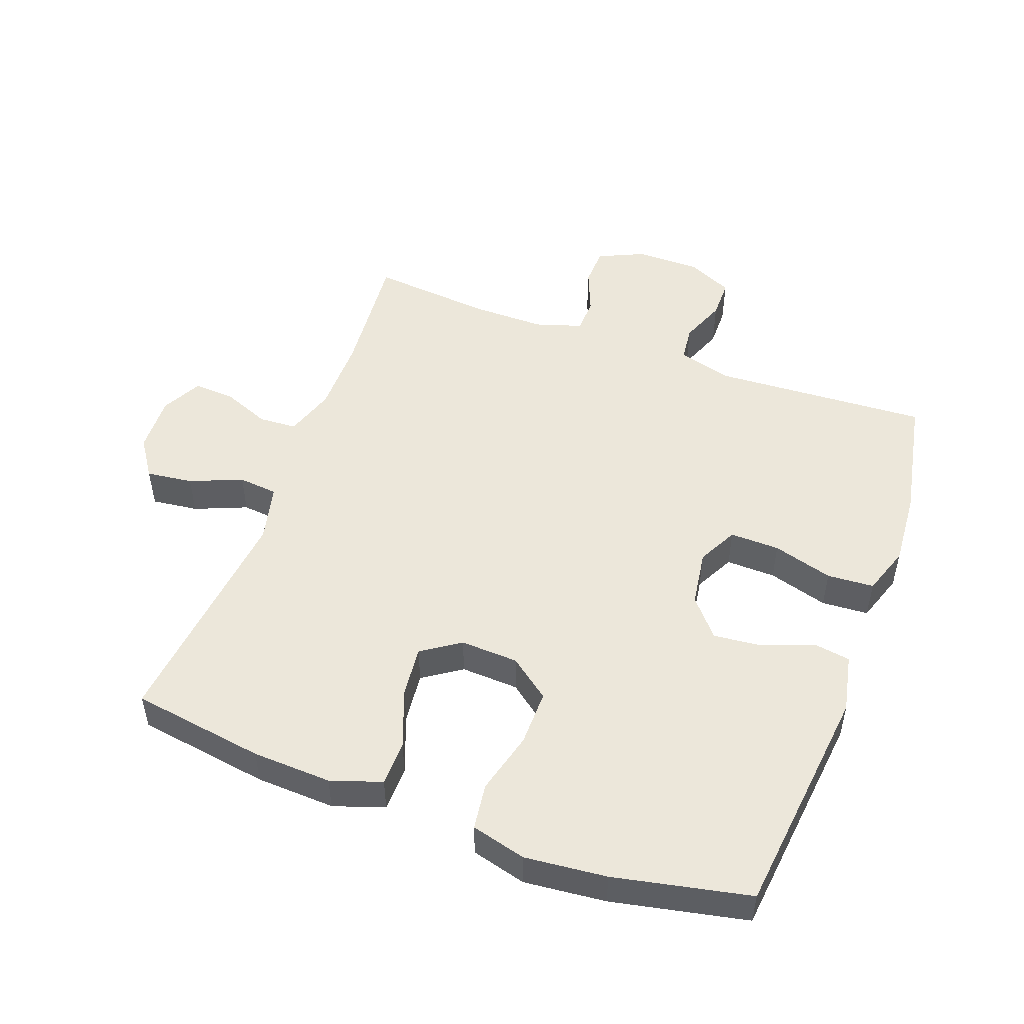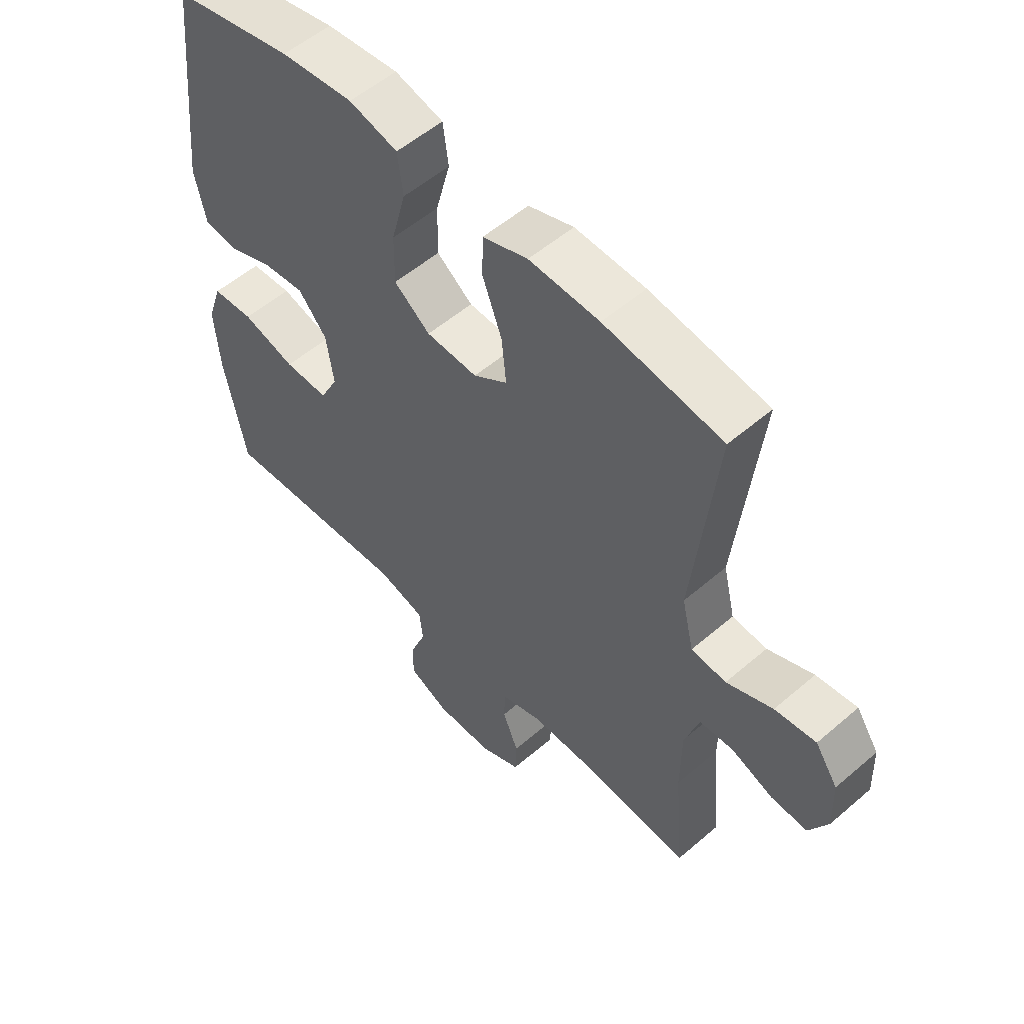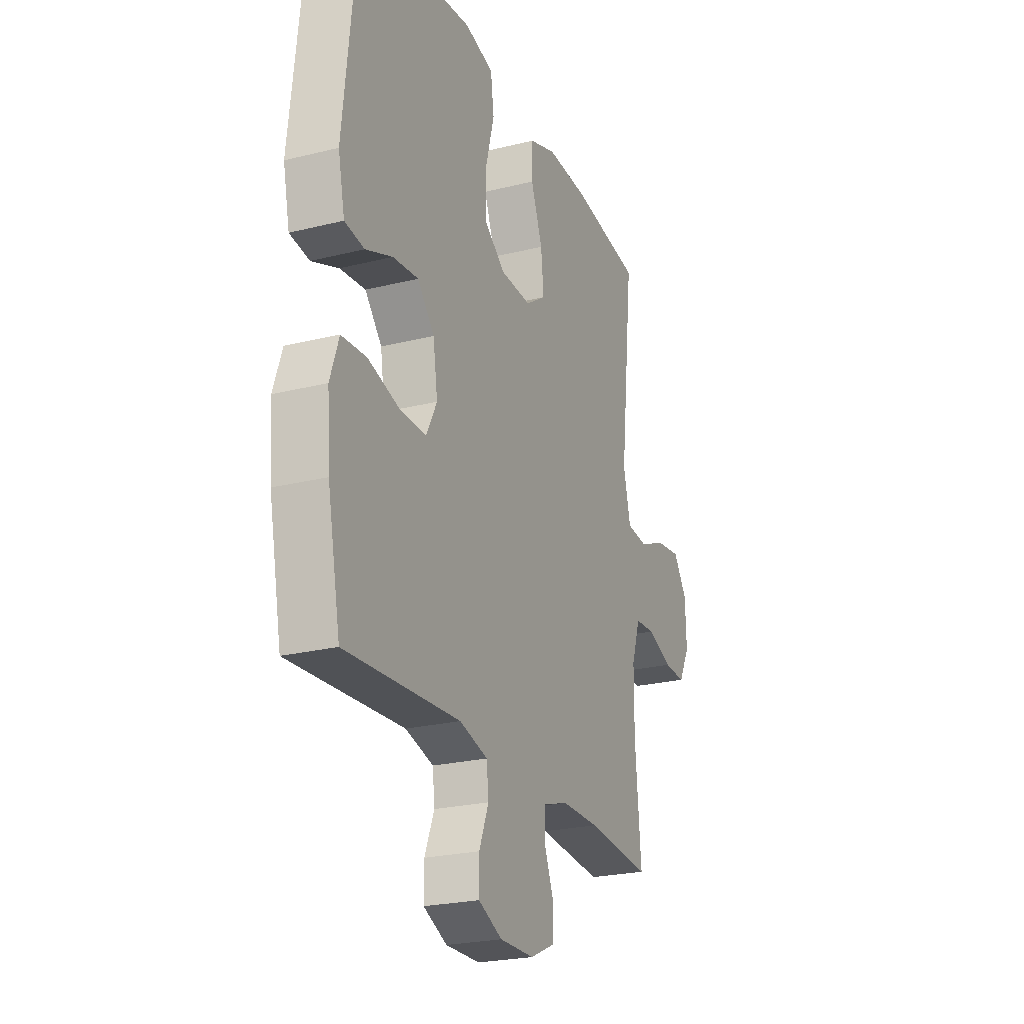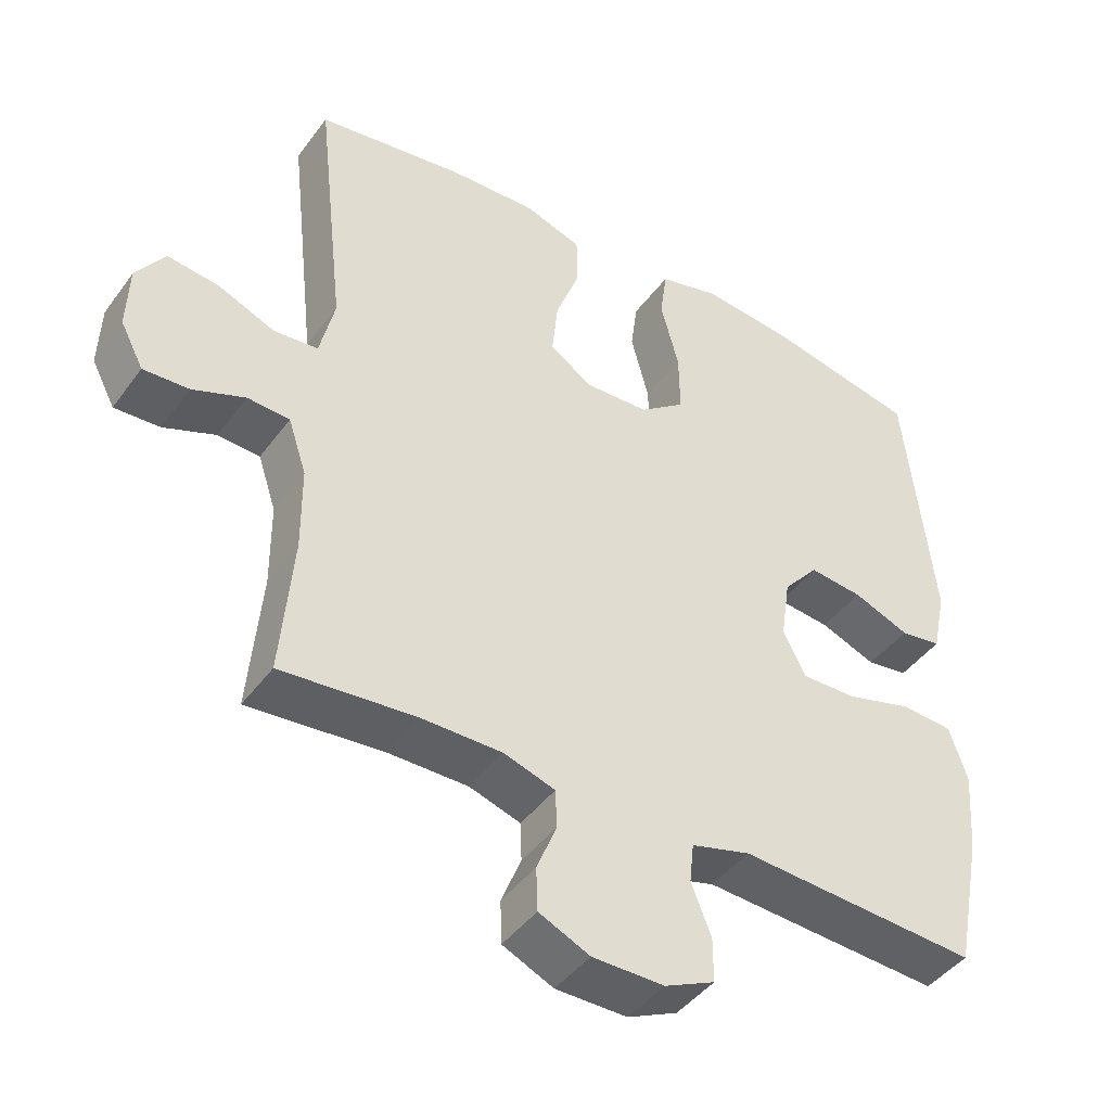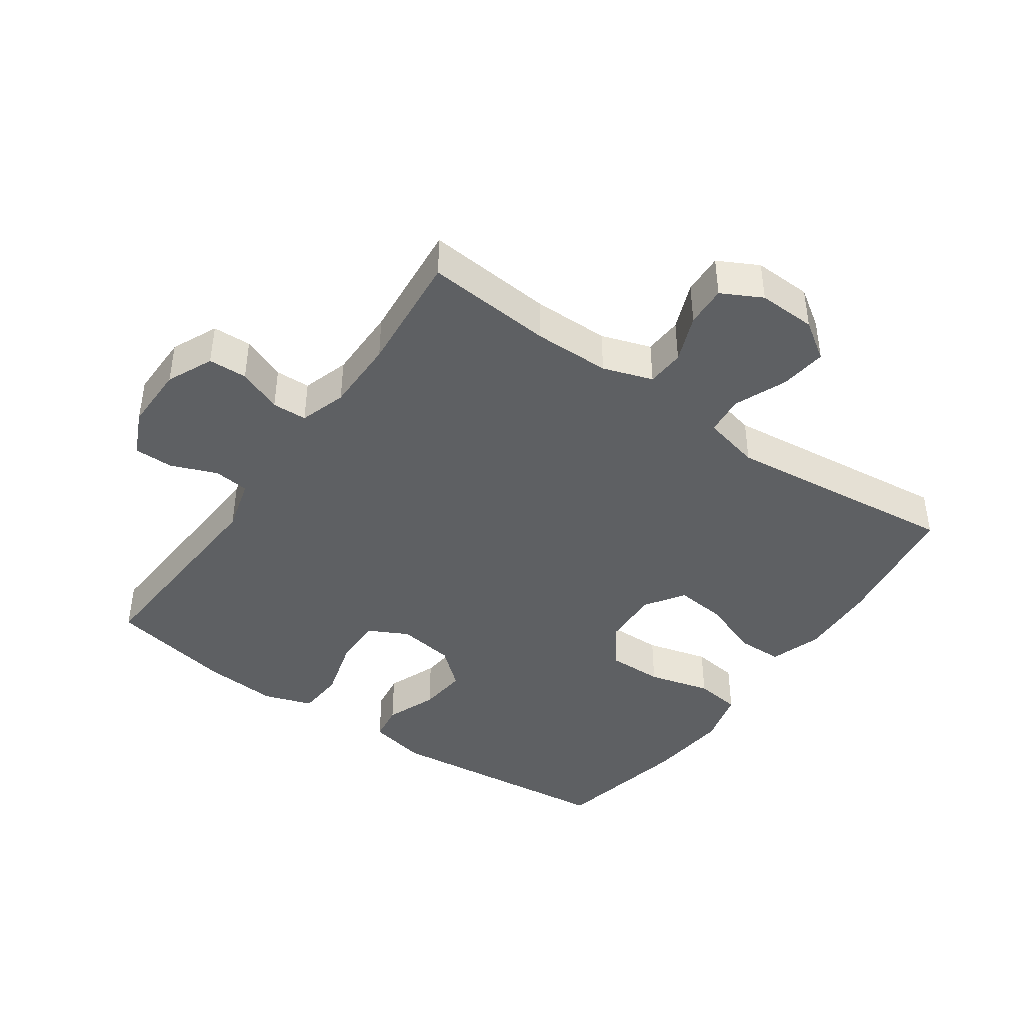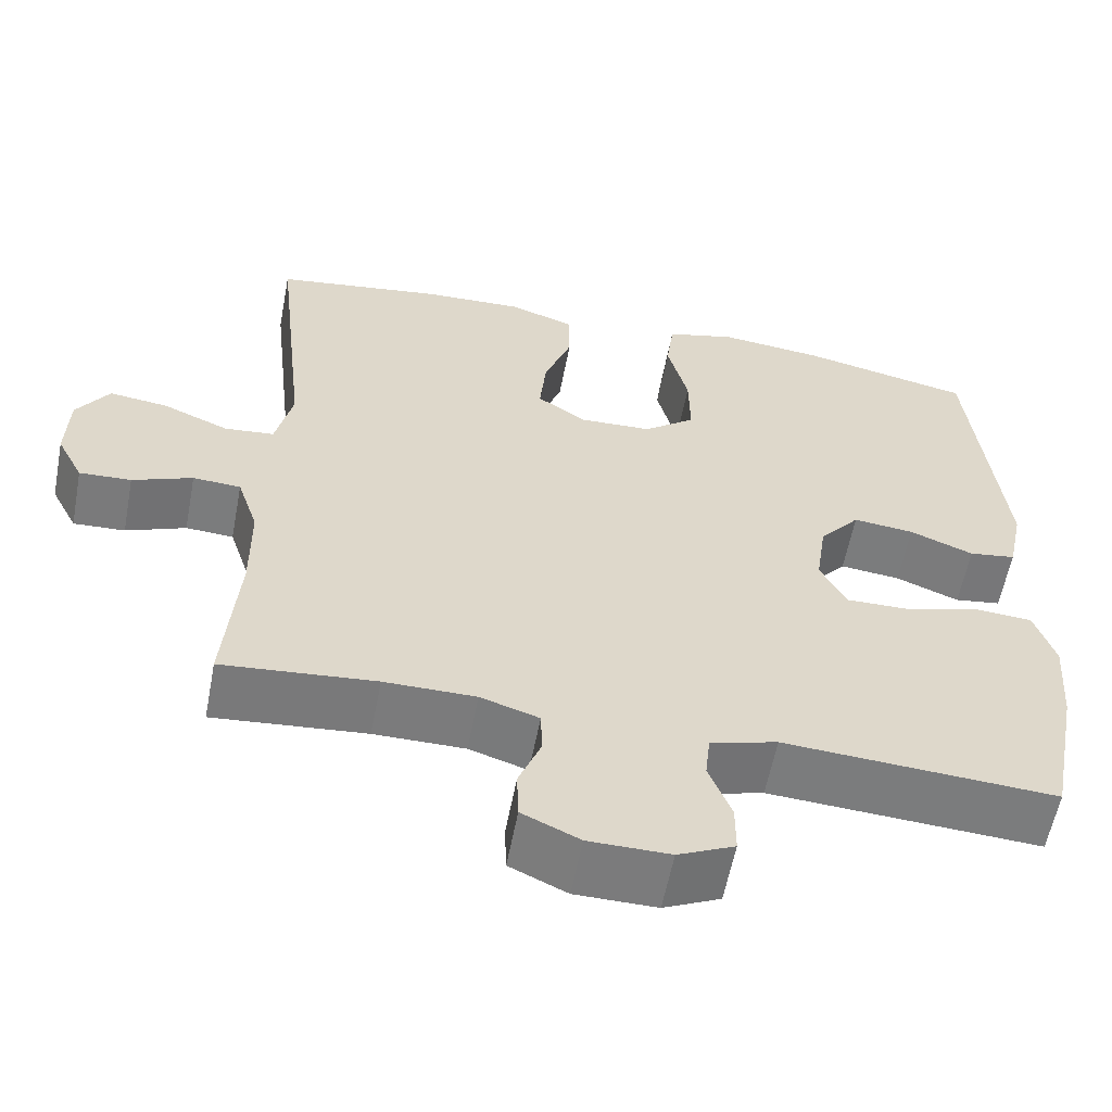
<metadata>
{"format":"obj","ext":"obj","renderer":"f3d","projection":"perspective","resolution":1024,"background":"white","views":[{"elev":50.9,"azim":20.3,"up":"+Y"},{"elev":54.4,"azim":-132.4,"up":"+Z"},{"elev":-23.9,"azim":112.6,"up":"+Z"},{"elev":-43.7,"azim":-33.6,"up":"+Z"},{"elev":-42.5,"azim":-125.0,"up":"+Y"},{"elev":-58.4,"azim":-10.8,"up":"+Z"}]}
</metadata>
<code>
o path428
v -0.4371 0.0375 0.1633
v -0.4584 0.0375 0.07303
v -0.5205 0.0375 0.06698
v -0.6025 0.0375 0.1009
v -0.6757 0.0375 0.1101
v -0.716 0.0375 0.05048
v -0.7193 0.0375 -0.04008
v -0.6862 0.0375 -0.1032
v -0.6217 0.0375 -0.1
v -0.5469 0.0375 -0.07049
v -0.4873 0.0375 -0.07411
v -0.4613 0.0375 -0.152
v -0.4605 0.0375 -0.2718
v -0.4778 0.0375 -0.4721
v -0.2864 0.0375 -0.4549
v -0.1723 0.0375 -0.4549
v -0.09907 0.0375 -0.4782
v -0.09732 0.0375 -0.5329
v -0.1253 0.0375 -0.6022
v -0.1232 0.0375 -0.663
v -0.05101 0.0375 -0.696
v 0.05073 0.0375 -0.6966
v 0.1216 0.0375 -0.6641
v 0.1217 0.0375 -0.6021
v 0.09338 0.0375 -0.5306
v 0.09947 0.0375 -0.4744
v 0.1834 0.0375 -0.4513
v 0.5241 0.0375 -0.4721
v 0.5623 0.0375 -0.2776
v 0.5711 0.0375 -0.161
v 0.5451 0.0375 -0.08462
v 0.4713 0.0375 -0.07965
v 0.3767 0.0375 -0.1065
v 0.2985 0.0375 -0.108
v 0.2664 0.0375 -0.0456
v 0.2797 0.0375 0.04311
v 0.33 0.0375 0.1017
v 0.4062 0.0375 0.0937
v 0.486 0.0375 0.0624
v 0.5445 0.0375 0.07102
v 0.564 0.0375 0.1628
v 0.5241 0.0375 0.5296
v 0.31 0.0375 0.5743
v 0.1809 0.0375 0.5874
v 0.09445 0.0375 0.565
v 0.08479 0.0375 0.4924
v 0.1106 0.0375 0.3947
v 0.1118 0.0375 0.3068
v 0.04764 0.0375 0.258
v -0.04357 0.0375 0.2541
v -0.104 0.0375 0.2949
v -0.0958 0.0375 0.3751
v -0.06125 0.0375 0.4672
v -0.06264 0.0375 0.5387
v -0.143 0.0375 0.5659
v -0.268 0.0375 0.5607
v -0.4778 0.0375 0.5296
v -0.4371 -0.0375 0.1633
v -0.4584 -0.0375 0.07303
v -0.5205 -0.0375 0.06698
v -0.6025 -0.0375 0.1009
v -0.6757 -0.0375 0.1101
v -0.716 -0.0375 0.05048
v -0.7193 -0.0375 -0.04008
v -0.6862 -0.0375 -0.1032
v -0.6217 -0.0375 -0.1
v -0.5469 -0.0375 -0.07049
v -0.4873 -0.0375 -0.07411
v -0.4613 -0.0375 -0.152
v -0.4605 -0.0375 -0.2718
v -0.4778 -0.0375 -0.4721
v -0.2864 -0.0375 -0.4549
v -0.1723 -0.0375 -0.4549
v -0.09907 -0.0375 -0.4782
v -0.09732 -0.0375 -0.5329
v -0.1253 -0.0375 -0.6022
v -0.1232 -0.0375 -0.663
v -0.05101 -0.0375 -0.696
v 0.05073 -0.0375 -0.6966
v 0.1216 -0.0375 -0.6641
v 0.1217 -0.0375 -0.6021
v 0.09338 -0.0375 -0.5306
v 0.09947 -0.0375 -0.4744
v 0.1834 -0.0375 -0.4513
v 0.5241 -0.0375 -0.4721
v 0.5623 -0.0375 -0.2776
v 0.5711 -0.0375 -0.161
v 0.5451 -0.0375 -0.08462
v 0.4713 -0.0375 -0.07965
v 0.3767 -0.0375 -0.1065
v 0.2985 -0.0375 -0.108
v 0.2664 -0.0375 -0.0456
v 0.2797 -0.0375 0.04311
v 0.33 -0.0375 0.1017
v 0.4062 -0.0375 0.0937
v 0.486 -0.0375 0.0624
v 0.5445 -0.0375 0.07102
v 0.564 -0.0375 0.1628
v 0.5241 -0.0375 0.5296
v 0.31 -0.0375 0.5743
v 0.1809 -0.0375 0.5874
v 0.09445 -0.0375 0.565
v 0.08479 -0.0375 0.4924
v 0.1106 -0.0375 0.3947
v 0.1118 -0.0375 0.3068
v 0.04764 -0.0375 0.258
v -0.04357 -0.0375 0.2541
v -0.104 -0.0375 0.2949
v -0.0958 -0.0375 0.3751
v -0.06125 -0.0375 0.4672
v -0.06264 -0.0375 0.5387
v -0.143 -0.0375 0.5659
v -0.268 -0.0375 0.5607
v -0.4778 -0.0375 0.5296
v -0.05101 0.0375 -0.696
v 0.05073 0.0375 -0.6966
v 0.1216 0.0375 -0.6641
v 0.1216 0.0375 -0.6641
v -0.1232 0.0375 -0.663
v -0.1232 0.0375 -0.663
v 0.1217 0.0375 -0.6021
v -0.1253 0.0375 -0.6022
v -0.09732 0.0375 -0.5329
v 0.09338 0.0375 -0.5306
v -0.09907 0.0375 -0.4782
v -0.09907 0.0375 -0.4782
v 0.09947 0.0375 -0.4744
v 0.09947 0.0375 -0.4744
v -0.1723 0.0375 -0.4549
v 0.1834 0.0375 -0.4513
v -0.4778 0.0375 -0.4721
v -0.4778 0.0375 -0.4721
v -0.2864 0.0375 -0.4549
v 0.5241 0.0375 -0.4721
v 0.5241 0.0375 -0.4721
v 0.5623 0.0375 -0.2776
v -0.4605 0.0375 -0.2718
v 0.5711 0.0375 -0.161
v -0.4613 0.0375 -0.152
v 0.5451 0.0375 -0.08462
v 0.5451 0.0375 -0.08462
v -0.4873 0.0375 -0.07411
v -0.4873 0.0375 -0.07411
v 0.3767 0.0375 -0.1065
v 0.2985 0.0375 -0.108
v 0.2985 0.0375 -0.108
v 0.2664 0.0375 -0.0456
v 0.4713 0.0375 -0.07965
v -0.7193 0.0375 -0.04008
v -0.6862 0.0375 -0.1032
v -0.6862 0.0375 -0.1032
v -0.6217 0.0375 -0.1
v -0.5469 0.0375 -0.07049
v 0.2797 0.0375 0.04311
v -0.716 0.0375 0.05048
v 0.33 0.0375 0.1017
v -0.6757 0.0375 0.1101
v -0.6757 0.0375 0.1101
v 0.4062 0.0375 0.0937
v 0.486 0.0375 0.0624
v 0.5445 0.0375 0.07102
v 0.5445 0.0375 0.07102
v -0.6025 0.0375 0.1009
v -0.5205 0.0375 0.06698
v -0.4584 0.0375 0.07303
v -0.4584 0.0375 0.07303
v 0.564 0.0375 0.1628
v -0.4371 0.0375 0.1633
v 0.04764 0.0375 0.258
v -0.04357 0.0375 0.2541
v -0.104 0.0375 0.2949
v -0.104 0.0375 0.2949
v 0.1118 0.0375 0.3068
v -0.0958 0.0375 0.3751
v 0.1106 0.0375 0.3947
v -0.06125 0.0375 0.4672
v 0.08479 0.0375 0.4924
v -0.06264 0.0375 0.5387
v -0.06264 0.0375 0.5387
v 0.09445 0.0375 0.565
v 0.09445 0.0375 0.565
v -0.4778 0.0375 0.5296
v -0.4778 0.0375 0.5296
v 0.5241 0.0375 0.5296
v 0.5241 0.0375 0.5296
v -0.143 0.0375 0.5659
v -0.268 0.0375 0.5607
v 0.31 0.0375 0.5743
v 0.1809 0.0375 0.5874
v -0.05101 -0.0375 -0.696
v 0.05073 -0.0375 -0.6966
v 0.1216 -0.0375 -0.6641
v 0.1216 -0.0375 -0.6641
v -0.1232 -0.0375 -0.663
v -0.1232 -0.0375 -0.663
v 0.1217 -0.0375 -0.6021
v -0.1253 -0.0375 -0.6022
v -0.09732 -0.0375 -0.5329
v 0.09338 -0.0375 -0.5306
v -0.09907 -0.0375 -0.4782
v -0.09907 -0.0375 -0.4782
v 0.09947 -0.0375 -0.4744
v 0.09947 -0.0375 -0.4744
v -0.1723 -0.0375 -0.4549
v 0.1834 -0.0375 -0.4513
v -0.4778 -0.0375 -0.4721
v -0.4778 -0.0375 -0.4721
v -0.2864 -0.0375 -0.4549
v 0.5241 -0.0375 -0.4721
v 0.5241 -0.0375 -0.4721
v 0.5623 -0.0375 -0.2776
v -0.4605 -0.0375 -0.2718
v 0.5711 -0.0375 -0.161
v -0.4613 -0.0375 -0.152
v 0.5451 -0.0375 -0.08462
v 0.5451 -0.0375 -0.08462
v -0.4873 -0.0375 -0.07411
v -0.4873 -0.0375 -0.07411
v 0.3767 -0.0375 -0.1065
v 0.2985 -0.0375 -0.108
v 0.2985 -0.0375 -0.108
v 0.2664 -0.0375 -0.0456
v 0.4713 -0.0375 -0.07965
v -0.7193 -0.0375 -0.04008
v -0.6862 -0.0375 -0.1032
v -0.6862 -0.0375 -0.1032
v -0.6217 -0.0375 -0.1
v -0.5469 -0.0375 -0.07049
v 0.2797 -0.0375 0.04311
v -0.716 -0.0375 0.05048
v 0.33 -0.0375 0.1017
v -0.6757 -0.0375 0.1101
v -0.6757 -0.0375 0.1101
v 0.4062 -0.0375 0.0937
v 0.486 -0.0375 0.0624
v 0.5445 -0.0375 0.07102
v 0.5445 -0.0375 0.07102
v -0.6025 -0.0375 0.1009
v -0.5205 -0.0375 0.06698
v -0.4584 -0.0375 0.07303
v -0.4584 -0.0375 0.07303
v 0.564 -0.0375 0.1628
v -0.4371 -0.0375 0.1633
v 0.04764 -0.0375 0.258
v -0.04357 -0.0375 0.2541
v -0.104 -0.0375 0.2949
v -0.104 -0.0375 0.2949
v 0.1118 -0.0375 0.3068
v -0.0958 -0.0375 0.3751
v 0.1106 -0.0375 0.3947
v -0.06125 -0.0375 0.4672
v 0.08479 -0.0375 0.4924
v -0.06264 -0.0375 0.5387
v -0.06264 -0.0375 0.5387
v 0.09445 -0.0375 0.565
v 0.09445 -0.0375 0.565
v -0.4778 -0.0375 0.5296
v -0.4778 -0.0375 0.5296
v 0.5241 -0.0375 0.5296
v 0.5241 -0.0375 0.5296
v -0.143 -0.0375 0.5659
v -0.268 -0.0375 0.5607
v 0.31 -0.0375 0.5743
v 0.1809 -0.0375 0.5874
f 242 235 236
f 198 190 199
f 217 214 240
f 245 222 244
f 190 197 194
f 214 245 240
f 196 191 192
f 261 262 249
f 240 245 243
f 242 234 235
f 214 212 204
f 199 191 196
f 220 202 205
f 219 220 205
f 251 261 249
f 228 238 227
f 211 205 209
f 248 229 231
f 245 204 222
f 222 204 200
f 224 227 238
f 222 202 220
f 257 243 262
f 219 213 223
f 202 200 199
f 208 212 206
f 250 248 263
f 245 214 204
f 227 224 225
f 199 200 198
f 243 246 262
f 200 202 222
f 263 248 231
f 190 198 197
f 244 229 248
f 211 219 205
f 239 217 240
f 244 222 229
f 246 243 245
f 213 219 211
f 263 231 259
f 232 230 238
f 231 234 259
f 223 213 215
f 249 262 246
f 252 264 255
f 224 238 230
f 259 234 242
f 217 239 228
f 204 212 208
f 253 261 251
f 199 190 191
f 238 228 239
f 264 250 263
f 250 264 252
f 21 22 79 78
f 22 118 193 79
f 120 21 78 195
f 23 24 81 80
f 19 20 77 76
f 18 19 76 75
f 24 25 82 81
f 126 18 75 201
f 25 128 203 82
f 16 17 74 73
f 26 27 84 83
f 132 15 72 207
f 15 16 73 72
f 27 135 210 84
f 28 29 86 85
f 13 14 71 70
f 29 30 87 86
f 12 13 70 69
f 30 141 216 87
f 143 12 69 218
f 33 146 221 90
f 34 35 92 91
f 32 33 90 89
f 31 32 89 88
f 7 151 226 64
f 8 9 66 65
f 9 10 67 66
f 10 11 68 67
f 35 36 93 92
f 6 7 64 63
f 36 37 94 93
f 158 6 63 233
f 38 39 96 95
f 39 162 237 96
f 4 5 62 61
f 3 4 61 60
f 166 3 60 241
f 40 41 98 97
f 1 2 59 58
f 37 38 95 94
f 49 50 107 106
f 50 172 247 107
f 48 49 106 105
f 51 52 109 108
f 47 48 105 104
f 52 53 110 109
f 46 47 104 103
f 53 179 254 110
f 181 46 103 256
f 183 1 58 258
f 41 185 260 98
f 54 55 112 111
f 56 57 114 113
f 55 56 113 112
f 42 43 100 99
f 44 45 102 101
f 43 44 101 100
f 167 161 160
f 123 124 115
f 142 165 139
f 170 169 147
f 115 119 122
f 139 165 170
f 121 117 116
f 186 174 187
f 165 168 170
f 167 160 159
f 139 129 137
f 124 121 116
f 145 130 127
f 144 130 145
f 176 174 186
f 153 152 163
f 136 134 130
f 173 156 154
f 170 147 129
f 147 125 129
f 149 163 152
f 147 145 127
f 182 187 168
f 144 148 138
f 127 124 125
f 133 131 137
f 175 188 173
f 170 129 139
f 152 150 149
f 124 123 125
f 168 187 171
f 125 147 127
f 188 156 173
f 115 122 123
f 169 173 154
f 136 130 144
f 164 165 142
f 169 154 147
f 171 170 168
f 138 136 144
f 188 184 156
f 157 163 155
f 156 184 159
f 148 140 138
f 174 171 187
f 177 180 189
f 149 155 163
f 184 167 159
f 142 153 164
f 129 133 137
f 178 176 186
f 124 116 115
f 163 164 153
f 189 188 175
f 175 177 189

</code>
